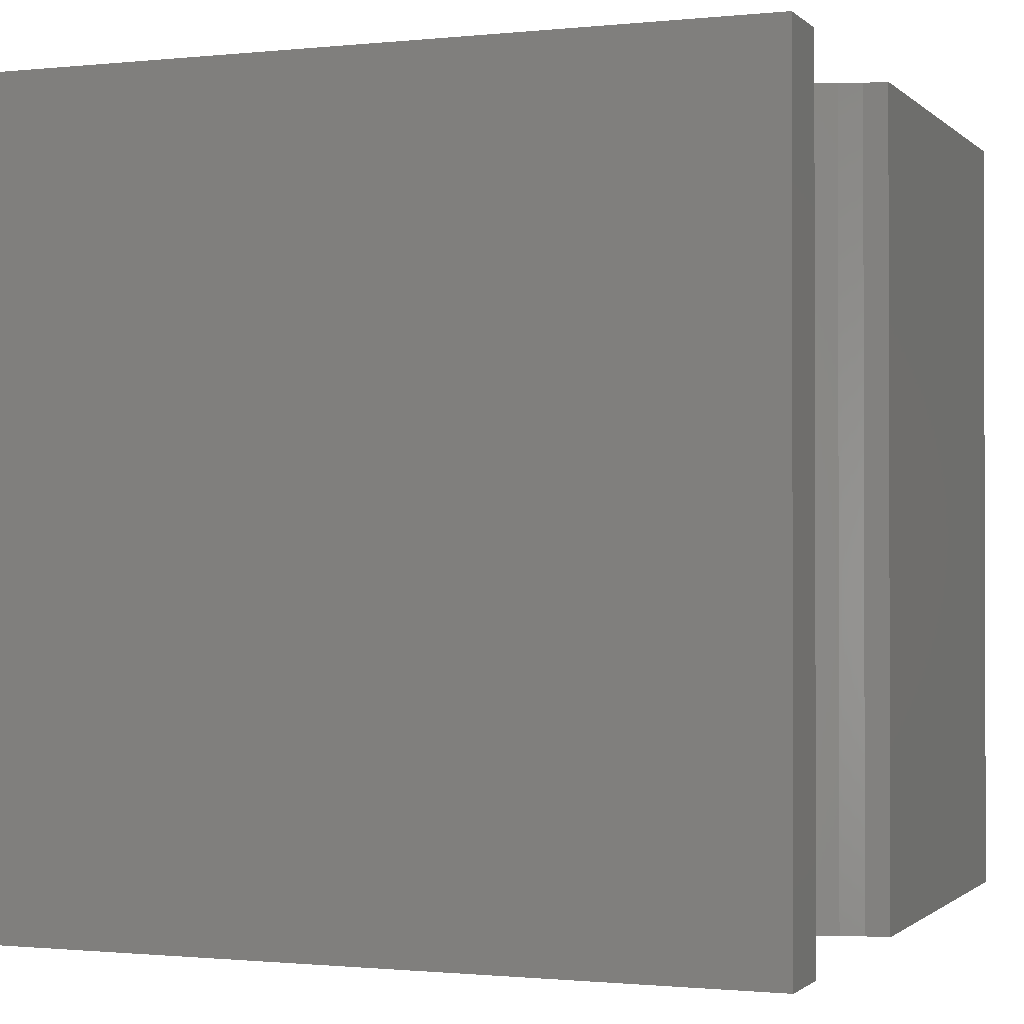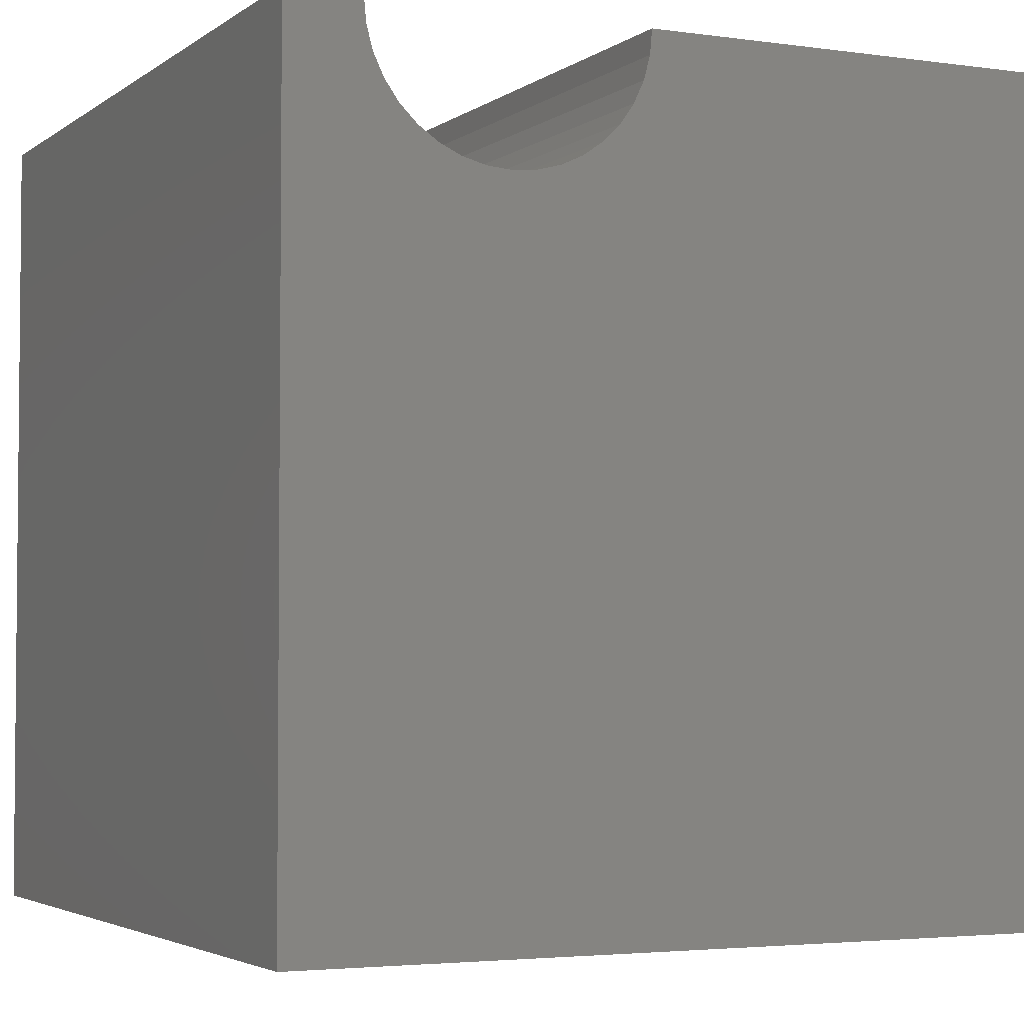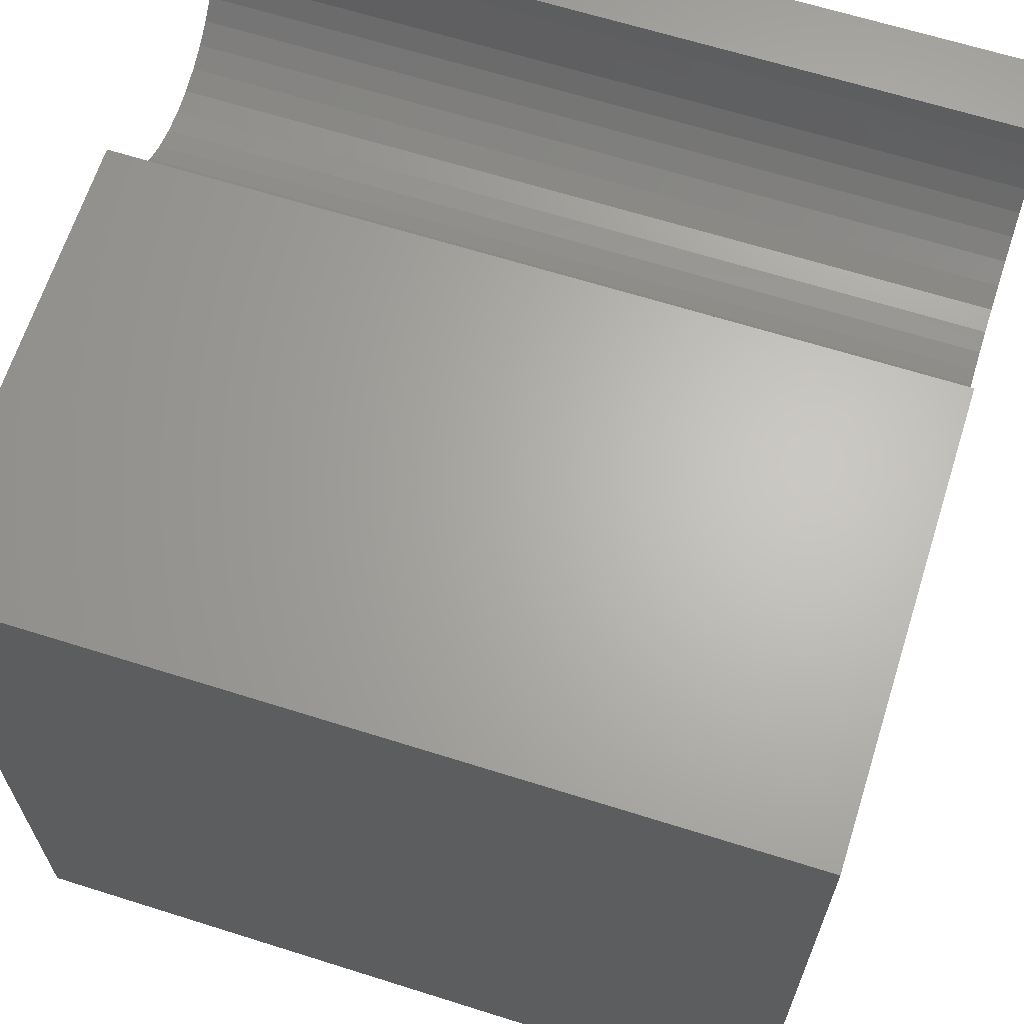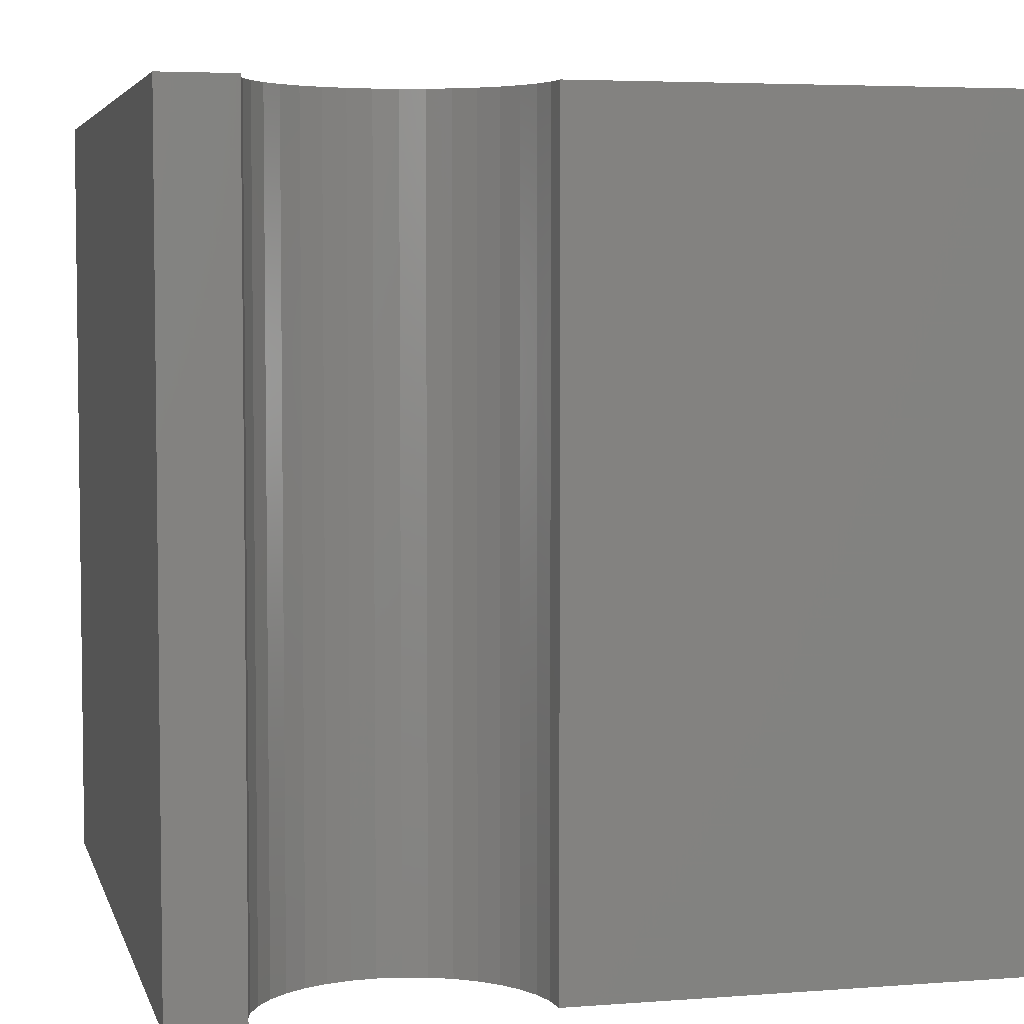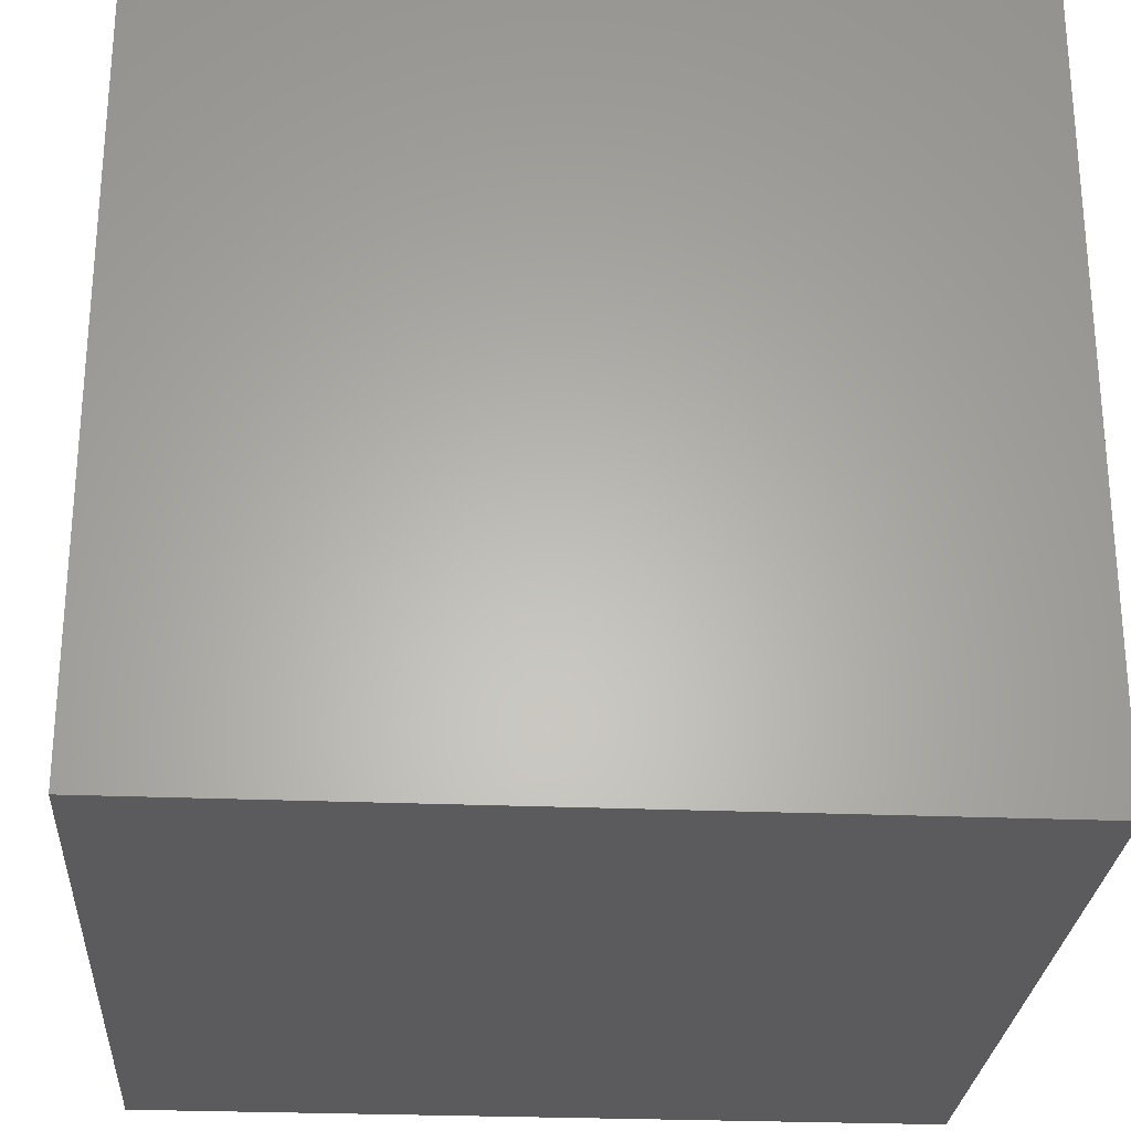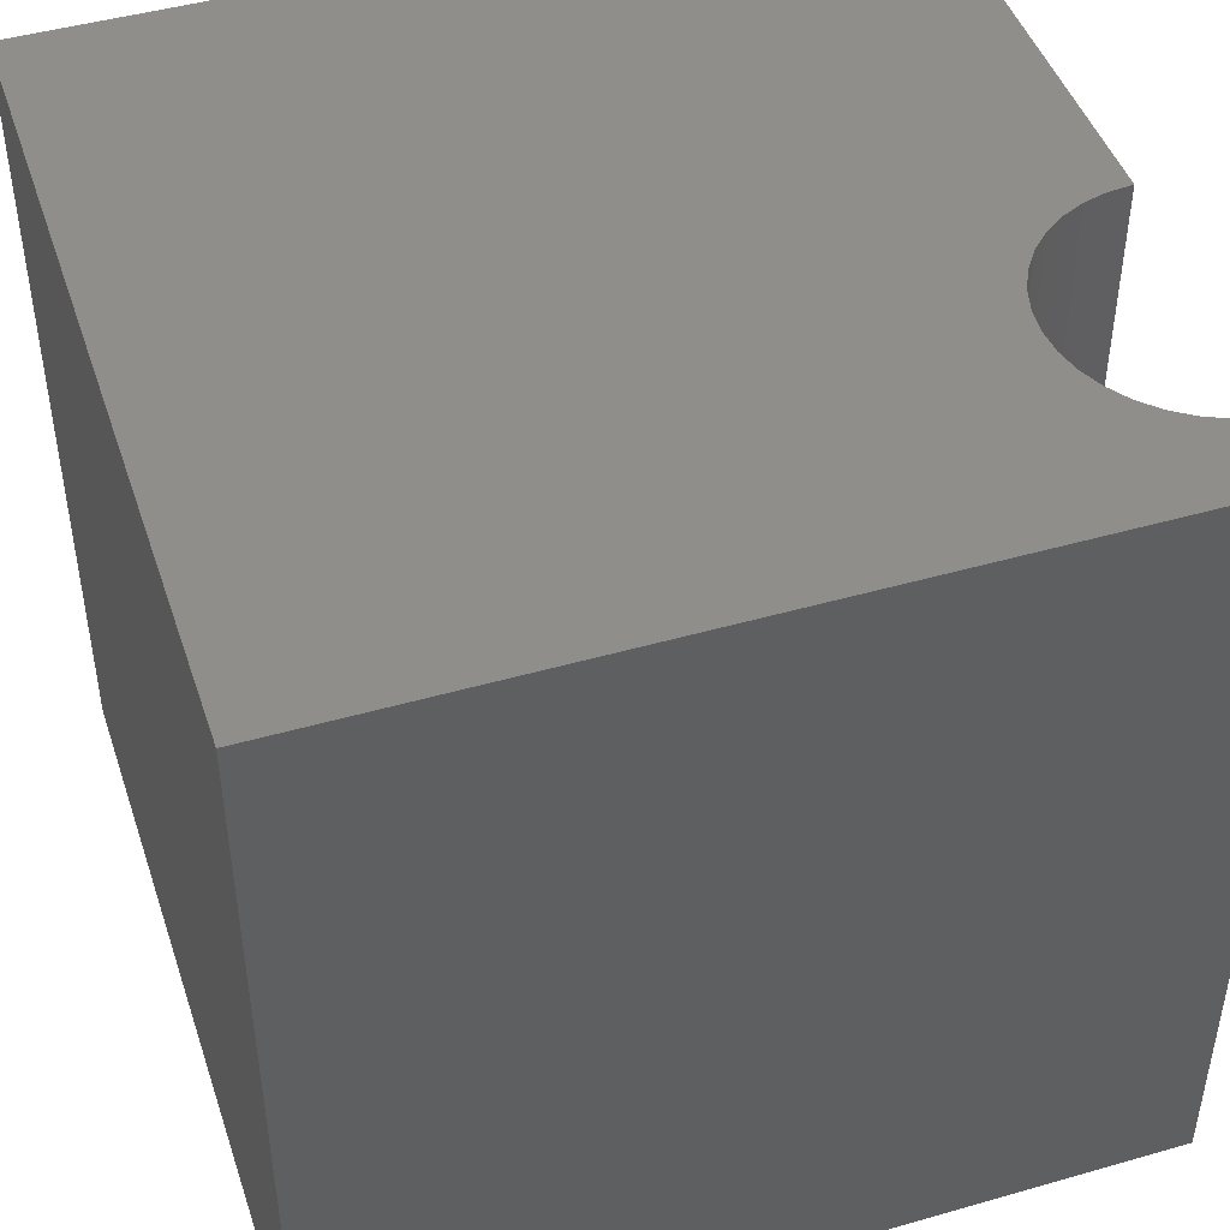
<metadata>
{"format":"stl","ext":"stl","renderer":"f3d","projection":"perspective","resolution":1024,"background":"white","views":[{"elev":-1.0,"azim":-68.8,"up":"+Y"},{"elev":-3.4,"azim":-25.6,"up":"+Z"},{"elev":65.2,"azim":107.6,"up":"+Z"},{"elev":4.7,"azim":-13.8,"up":"+Y"},{"elev":-26.8,"azim":86.3,"up":"+Z"},{"elev":46.0,"azim":-108.2,"up":"+Y"}]}
</metadata>
<code>
# stl→obj: 46 verts, 88 faces
v 0.9035 10 10
v 0 10 10
v 0.9035 0 10
v 0 0 10
v 0 10 0
v 0 0 0
v 4.299 0 10
v 10 0 10
v 4.299 10 10
v 10 10 10
v 10 10 0
v 10 0 0
v 4.273 10 9.705
v 3.45 10 8.53
v 3.693 10 8.699
v 1.301 10 8.909
v 1.51 10 8.699
v 3.902 10 8.909
v 4.072 10 9.151
v 4.197 10 9.419
v 0.9293 10 9.705
v 1.006 10 9.419
v 1.131 10 9.151
v 1.752 10 8.53
v 2.021 10 8.405
v 2.306 10 8.328
v 2.601 10 8.302
v 2.896 10 8.328
v 3.182 10 8.405
v 0.9293 0 9.705
v 3.902 0 8.909
v 3.693 0 8.699
v 4.273 0 9.705
v 4.197 0 9.419
v 4.072 0 9.151
v 2.601 0 8.302
v 2.306 0 8.328
v 3.45 0 8.53
v 3.182 0 8.405
v 2.896 0 8.328
v 2.021 0 8.405
v 1.752 0 8.53
v 1.51 0 8.699
v 1.301 0 8.909
v 1.131 0 9.151
v 1.006 0 9.419
f 1 2 3
f 3 2 4
f 2 5 4
f 4 5 6
f 7 8 9
f 9 8 10
f 11 10 12
f 12 10 8
f 5 11 6
f 6 11 12
f 13 9 10
f 11 14 15
f 5 16 17
f 15 18 11
f 11 18 19
f 11 19 10
f 10 19 20
f 10 20 13
f 1 21 2
f 2 21 22
f 2 22 5
f 5 22 23
f 5 23 16
f 17 24 5
f 5 24 25
f 5 25 26
f 26 27 5
f 5 27 28
f 5 28 11
f 11 28 29
f 11 29 14
f 30 3 4
f 12 31 32
f 7 33 8
f 8 33 34
f 8 34 12
f 12 34 35
f 12 35 31
f 6 36 37
f 32 38 12
f 12 38 39
f 12 39 6
f 6 39 40
f 6 40 36
f 37 41 6
f 6 41 42
f 6 42 43
f 43 44 6
f 6 44 45
f 6 45 4
f 4 45 46
f 4 46 30
f 7 9 13
f 7 13 33
f 33 13 20
f 33 20 34
f 34 20 19
f 34 19 35
f 35 19 18
f 35 18 31
f 31 18 15
f 31 15 32
f 32 15 14
f 32 14 38
f 38 14 29
f 38 29 39
f 39 29 28
f 39 28 40
f 40 28 27
f 40 27 36
f 36 27 26
f 36 26 37
f 37 26 25
f 37 25 41
f 41 25 24
f 41 24 42
f 42 24 17
f 42 17 43
f 43 17 16
f 43 16 44
f 44 16 23
f 44 23 45
f 45 23 22
f 45 22 46
f 46 22 21
f 46 21 30
f 30 21 1
f 30 1 3

</code>
